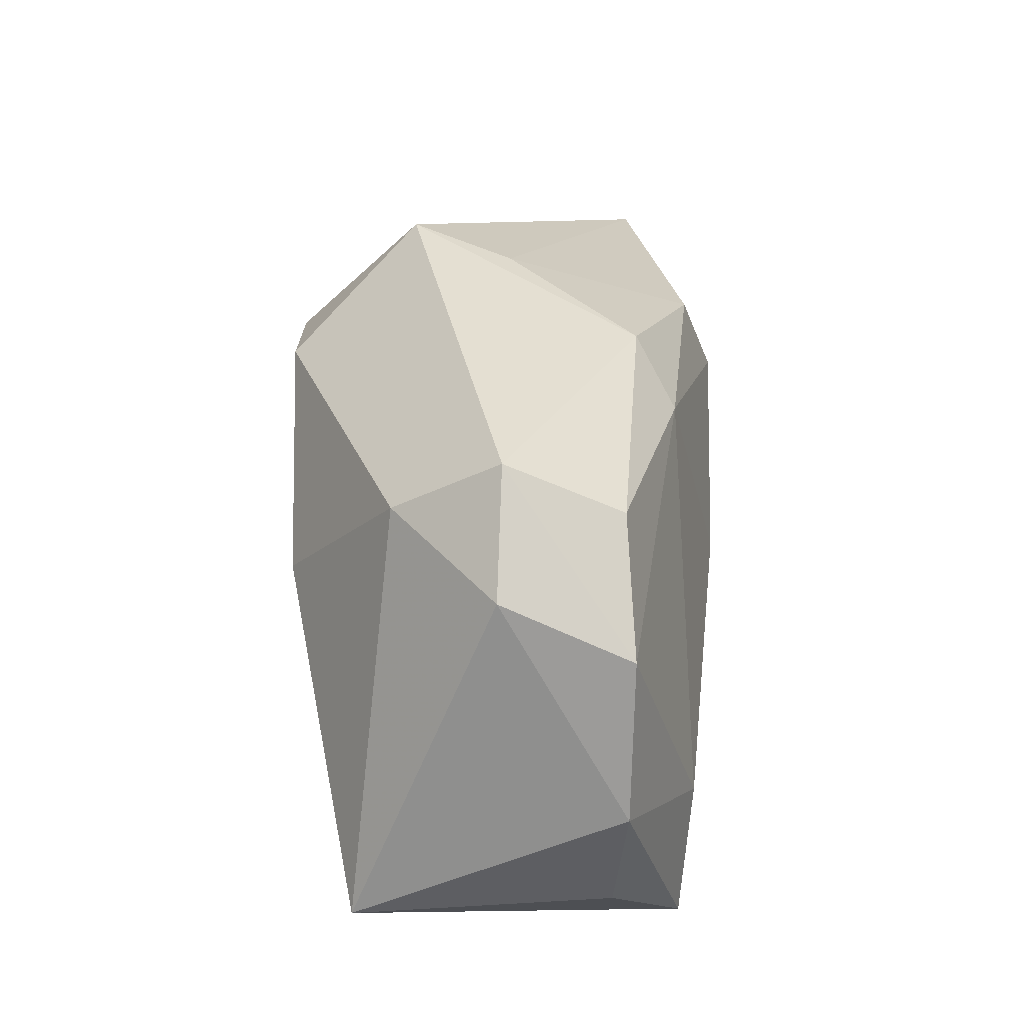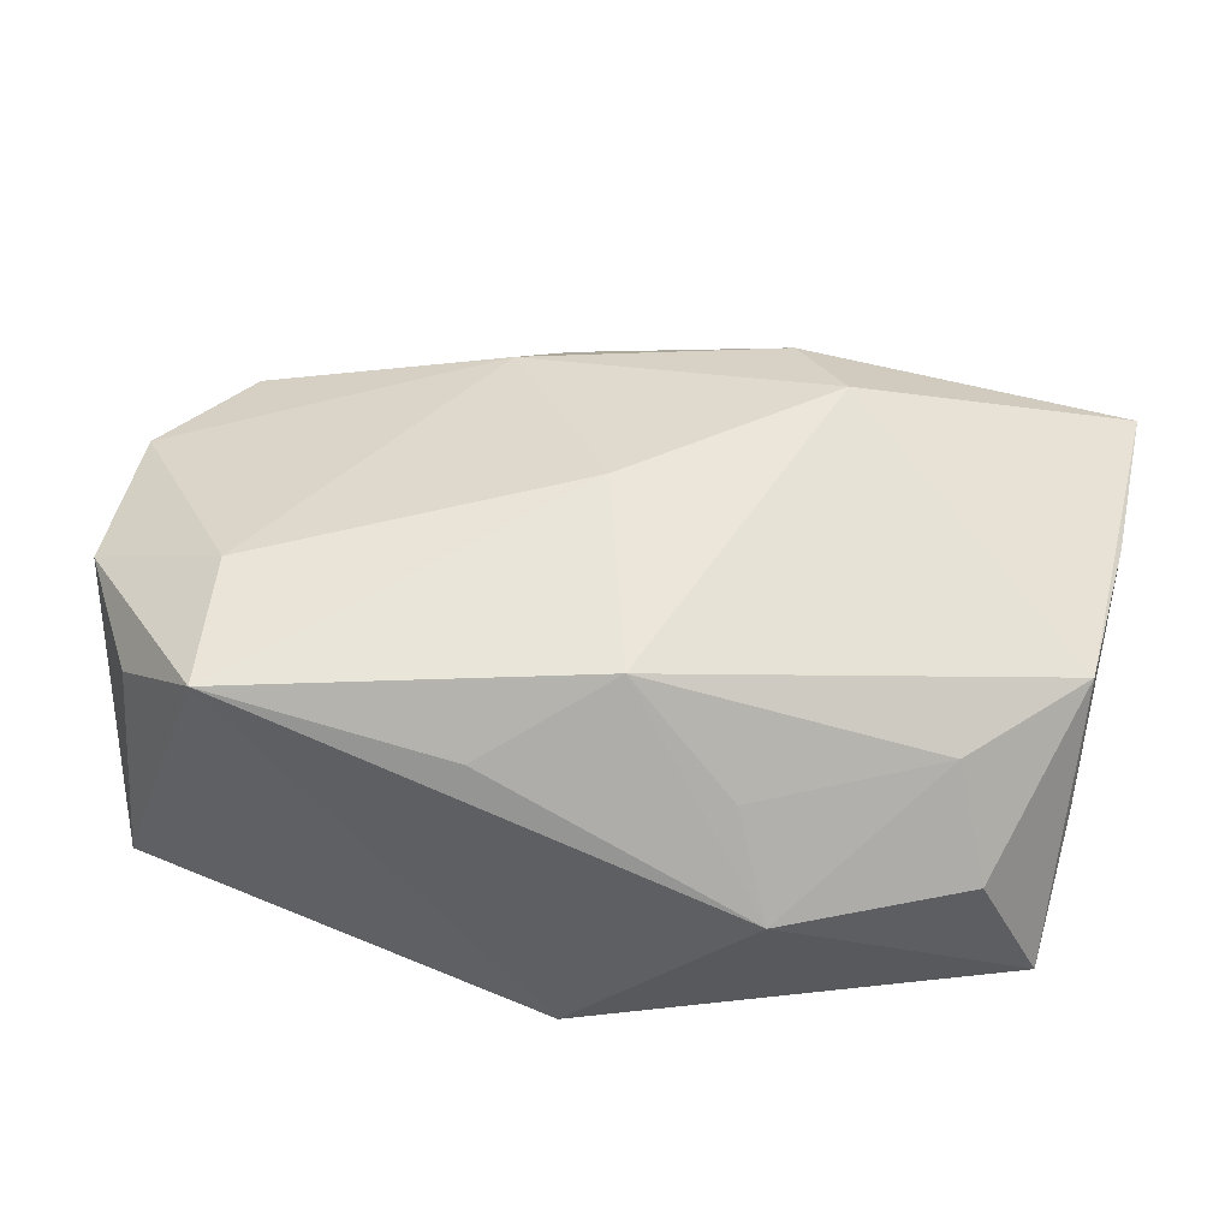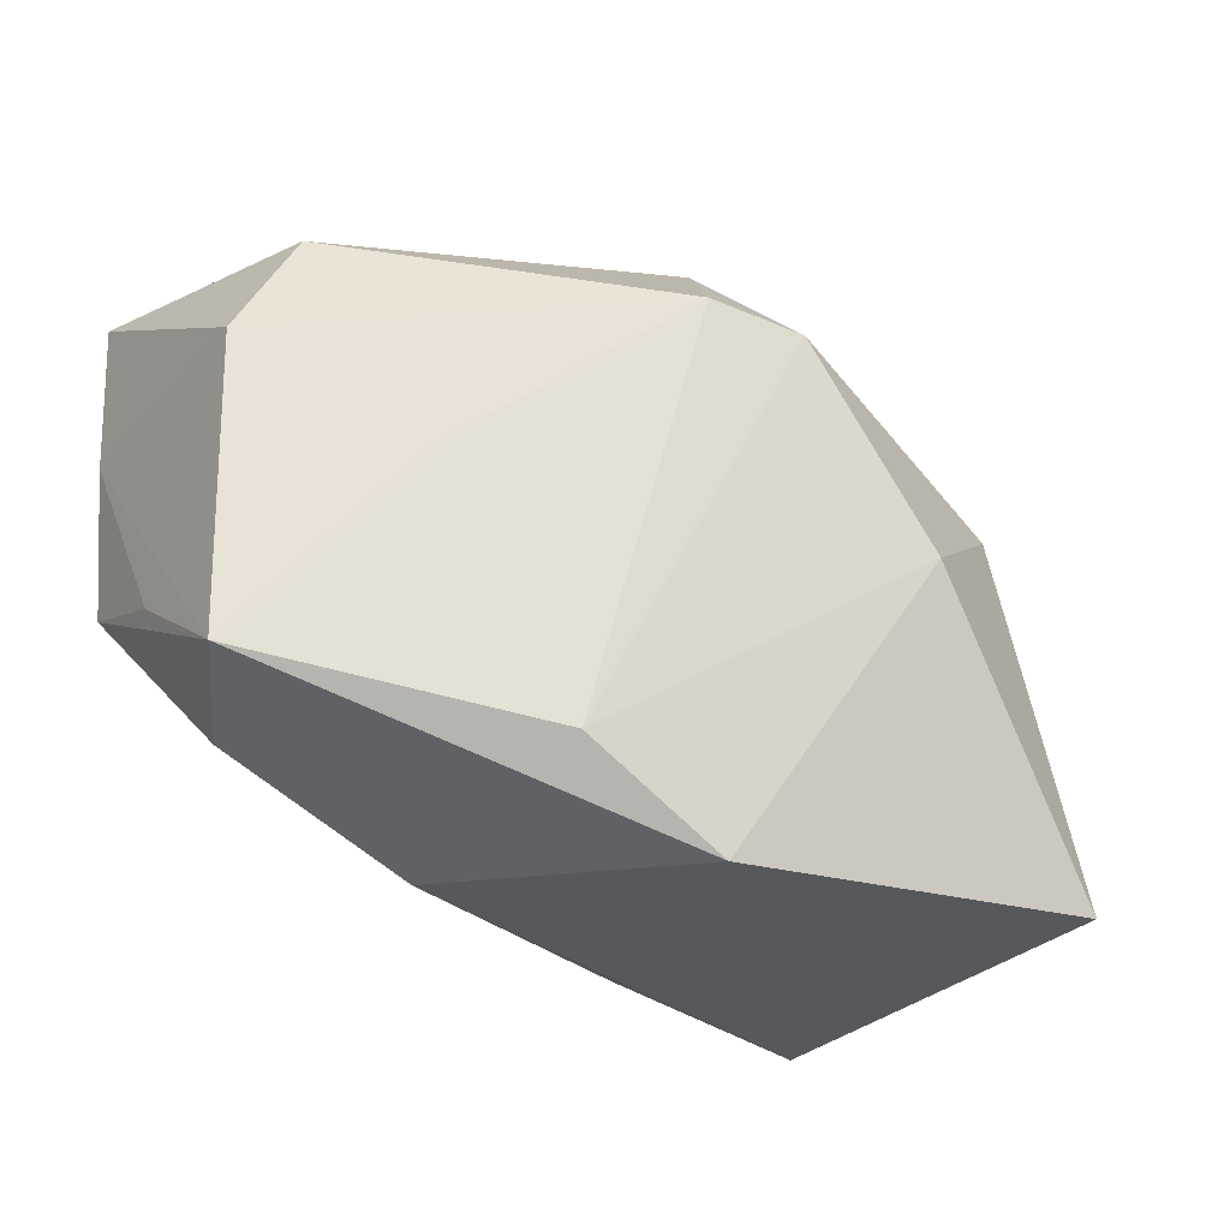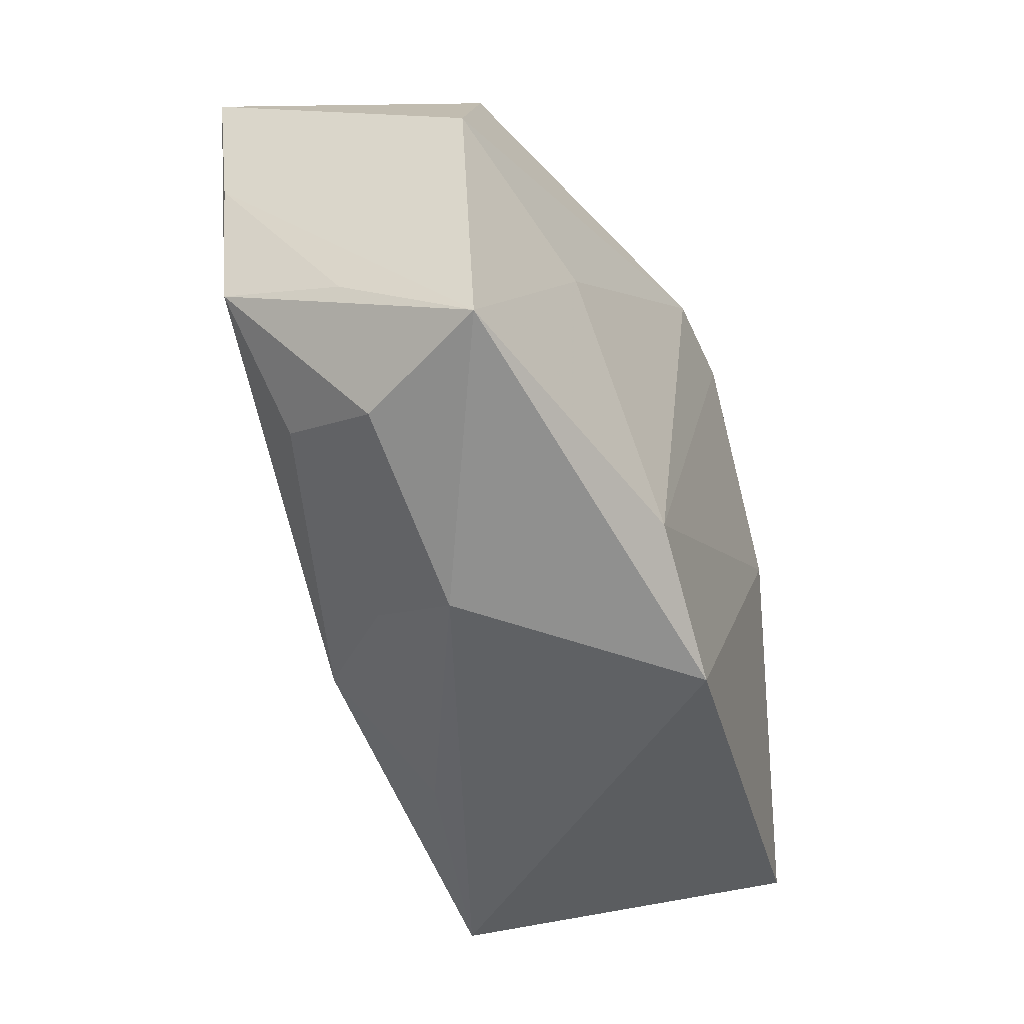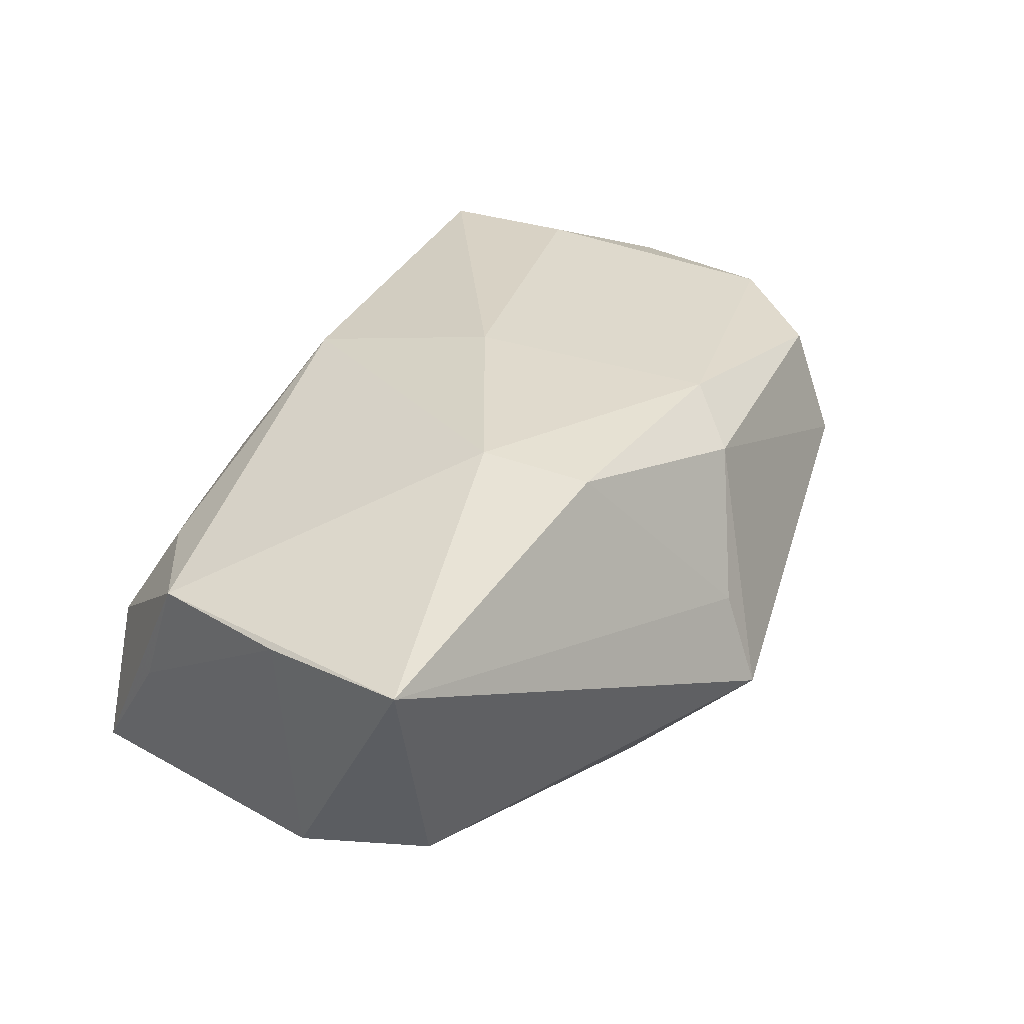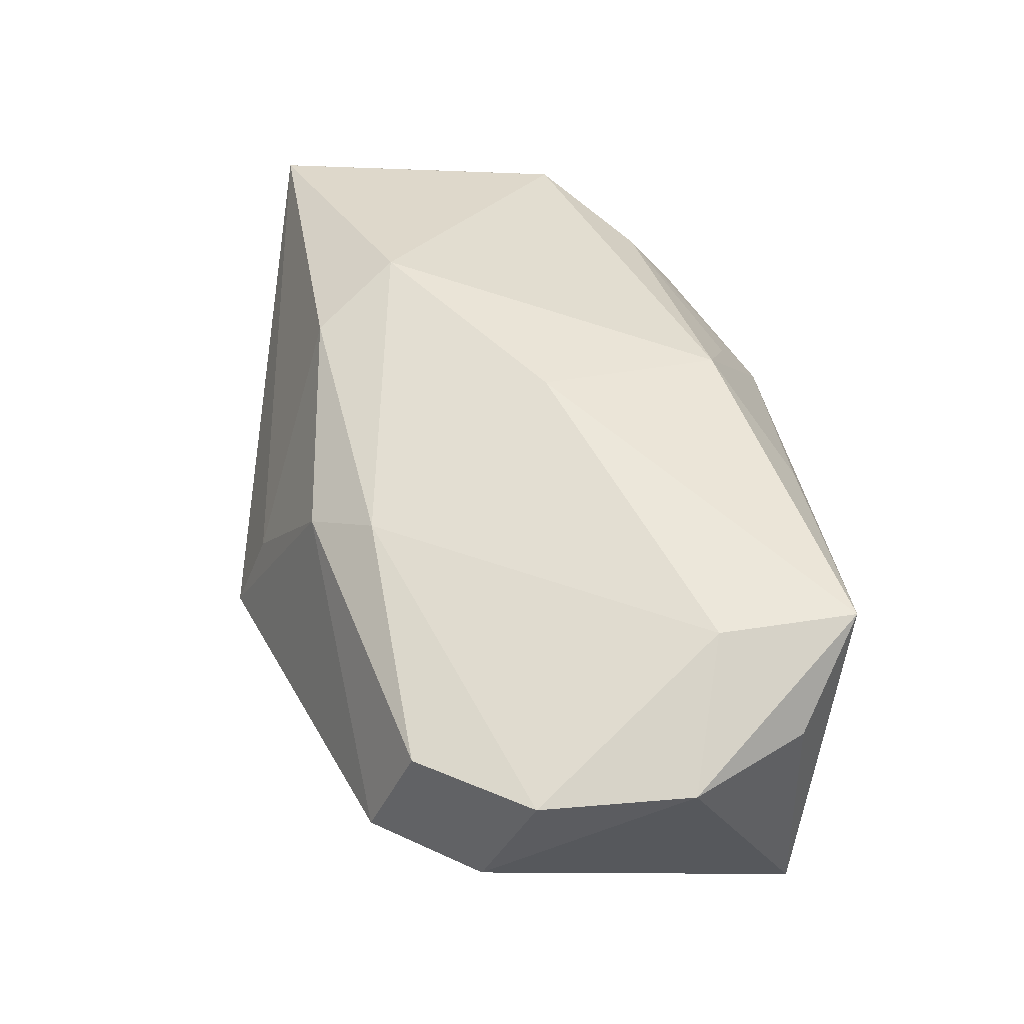
<metadata>
{"format":"obj","ext":"obj","renderer":"f3d","projection":"perspective","resolution":1024,"background":"white","views":[{"elev":18.9,"azim":-88.8,"up":"+Y"},{"elev":46.0,"azim":12.6,"up":"+Z"},{"elev":-28.3,"azim":150.1,"up":"+Y"},{"elev":-44.5,"azim":113.3,"up":"+Y"},{"elev":34.0,"azim":129.1,"up":"+Z"},{"elev":52.2,"azim":-94.9,"up":"+Z"}]}
</metadata>
<code>
v -0.03434 -0.02025 0.01004
v -0.01895 0.003511 -0.01785
v 0.0007784 -0.02573 -0.01736
v 0.03778 0.009511 -0.01111
v -0.008896 0.02175 0.01214
v -0.03472 0.01799 0.0008649
v -0.0345 0.01393 0.01063
v 0.03111 0.02256 0.0002603
v 0.03836 -0.008484 -0.000925
v -0.0061 -0.02422 0.01078
v 0.03834 -0.004532 0.009893
v 0.00446 -0.01743 0.01601
v -0.0004931 -0.0007943 0.01995
v -0.04039 0.008446 0.0005926
v 0.01051 0.02006 0.0175
v 0.03921 0.009011 0.01084
v -0.02789 -0.01323 0.01707
v 0.01371 -0.02053 0.006985
v 0.03769 -0.01602 -0.01246
v 0.02335 0.002027 -0.01541
v -0.002784 0.03049 -0.007691
v 0.02933 -0.01309 0.007783
v 0.01708 -0.02511 -0.001267
v -0.04067 0.003721 0.01141
v 0.01303 -0.01907 -0.01852
v 0.01598 0.01282 0.02037
v -0.006608 0.01958 -0.01852
v -0.0366 -0.02066 -0.01165
v 0.002204 0.02007 -0.01852
v 0.03259 -0.01779 -0.001188
v -0.04043 -0.009968 0.0111
v 0.03919 0.02281 0.0126
v -0.01249 0.01616 0.01551
v -0.03106 0.01305 -0.008199
v -0.002499 0.02732 0.0008205
v 0.03218 0.01966 -0.01017
v -0.02629 -0.02573 0.01612
f 37 28 3
f 14 28 31
f 31 37 17
f 31 28 1
f 1 37 31
f 28 37 1
f 28 14 34
f 14 6 34
f 4 36 32
f 32 36 8
f 23 37 3
f 13 17 37
f 13 12 26
f 37 12 13
f 26 33 13
f 13 33 17
f 31 17 24
f 24 14 31
f 24 33 7
f 17 33 24
f 7 6 24
f 24 6 14
f 29 36 4
f 4 20 29
f 27 34 21
f 21 34 6
f 21 29 27
f 36 29 21
f 8 36 21
f 21 32 8
f 35 32 21
f 2 34 27
f 28 34 2
f 3 28 2
f 3 2 25
f 25 29 20
f 25 2 27
f 27 29 25
f 4 32 16
f 10 12 37
f 37 23 10
f 10 23 12
f 15 32 35
f 26 32 15
f 15 33 26
f 19 23 3
f 3 25 19
f 4 16 19
f 19 16 9
f 19 20 4
f 19 25 20
f 12 23 18
f 18 22 12
f 23 22 18
f 9 16 11
f 11 19 9
f 12 22 11
f 26 12 11
f 11 32 26
f 11 16 32
f 5 15 35
f 33 15 5
f 7 33 5
f 5 6 7
f 5 21 6
f 35 21 5
f 30 11 22
f 19 11 30
f 30 22 23
f 23 19 30

</code>
